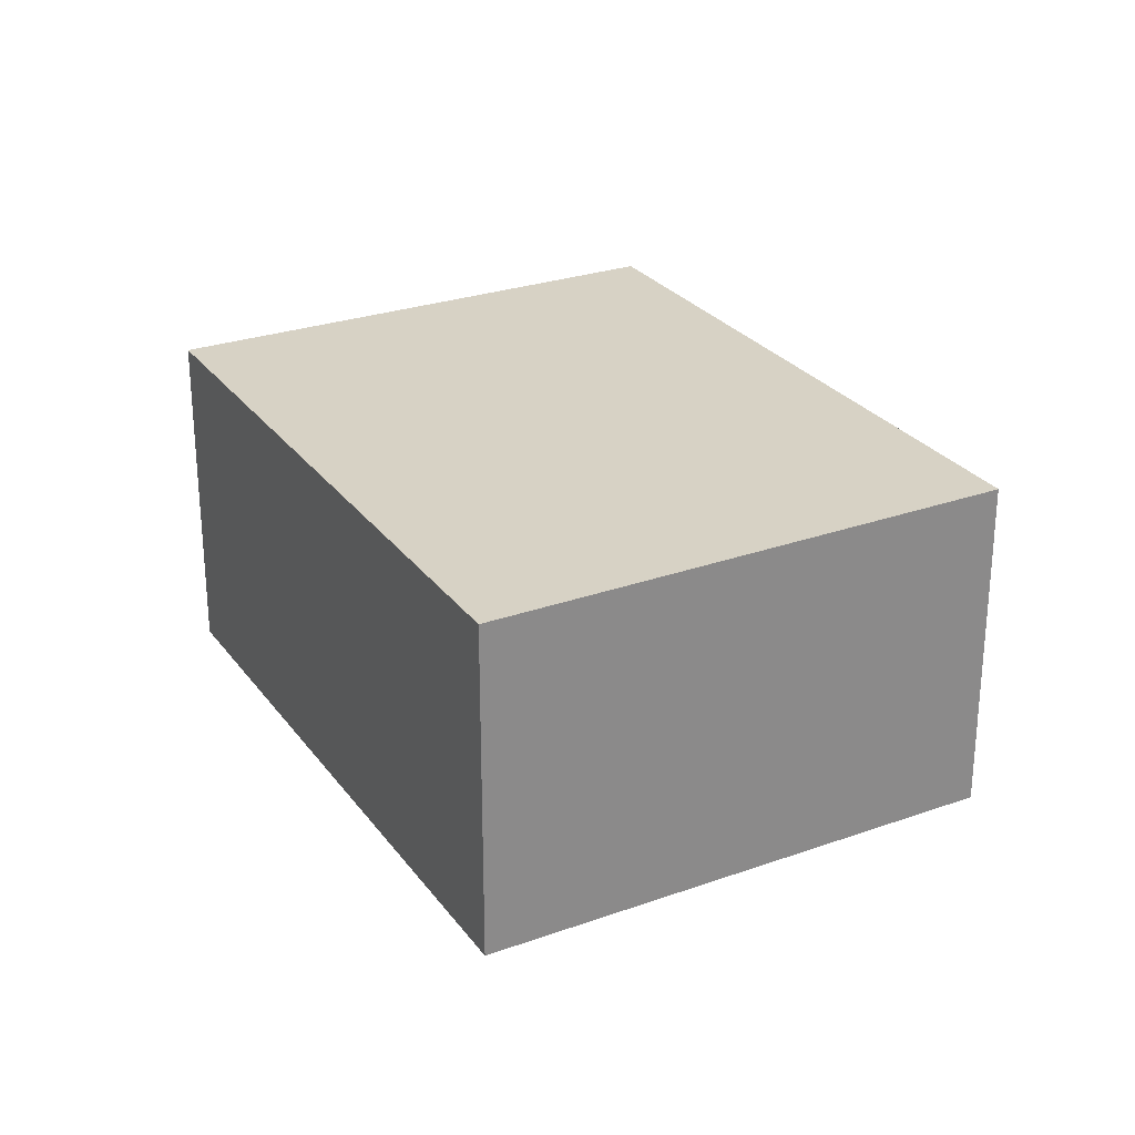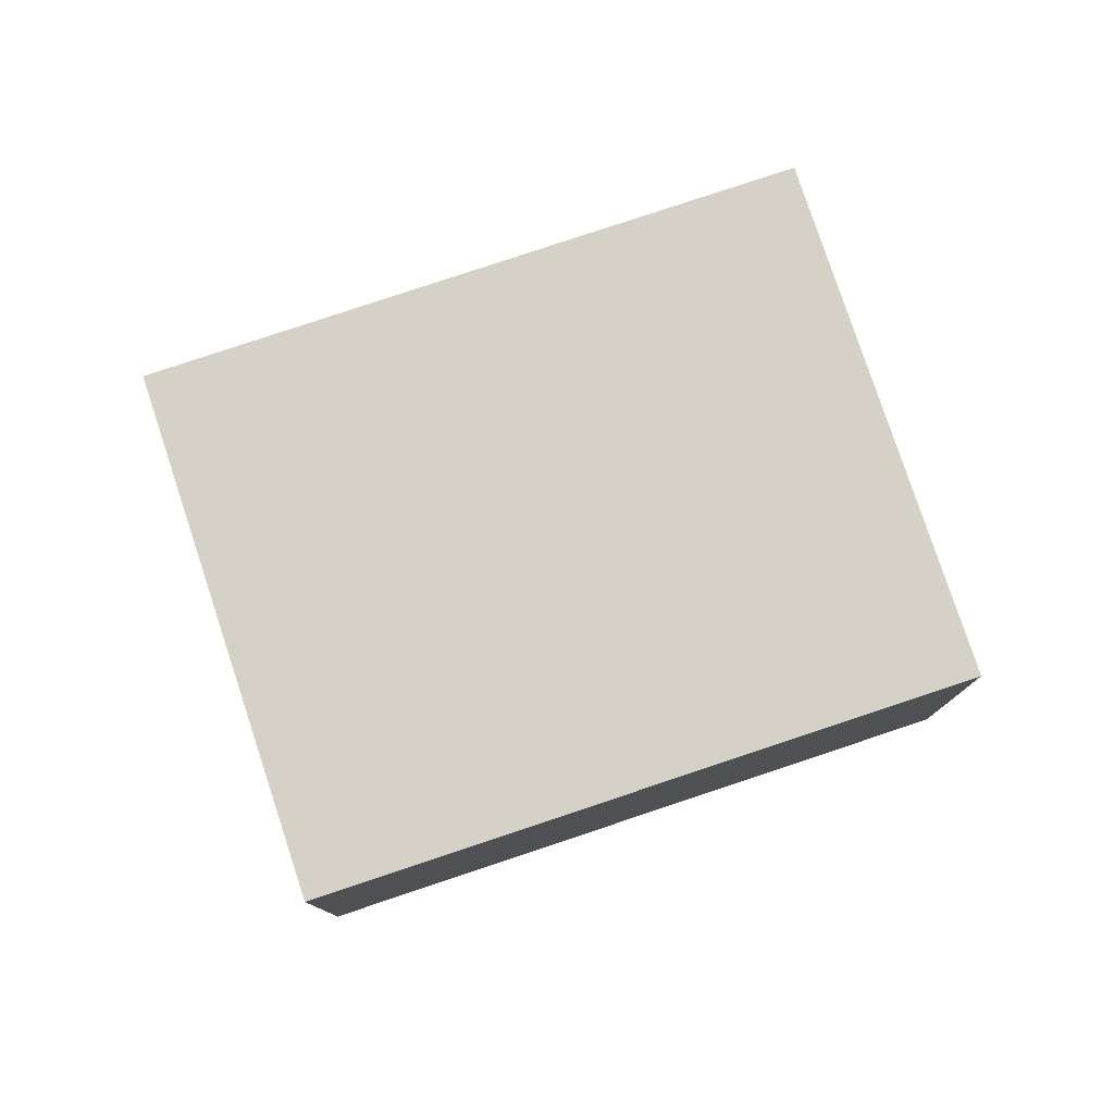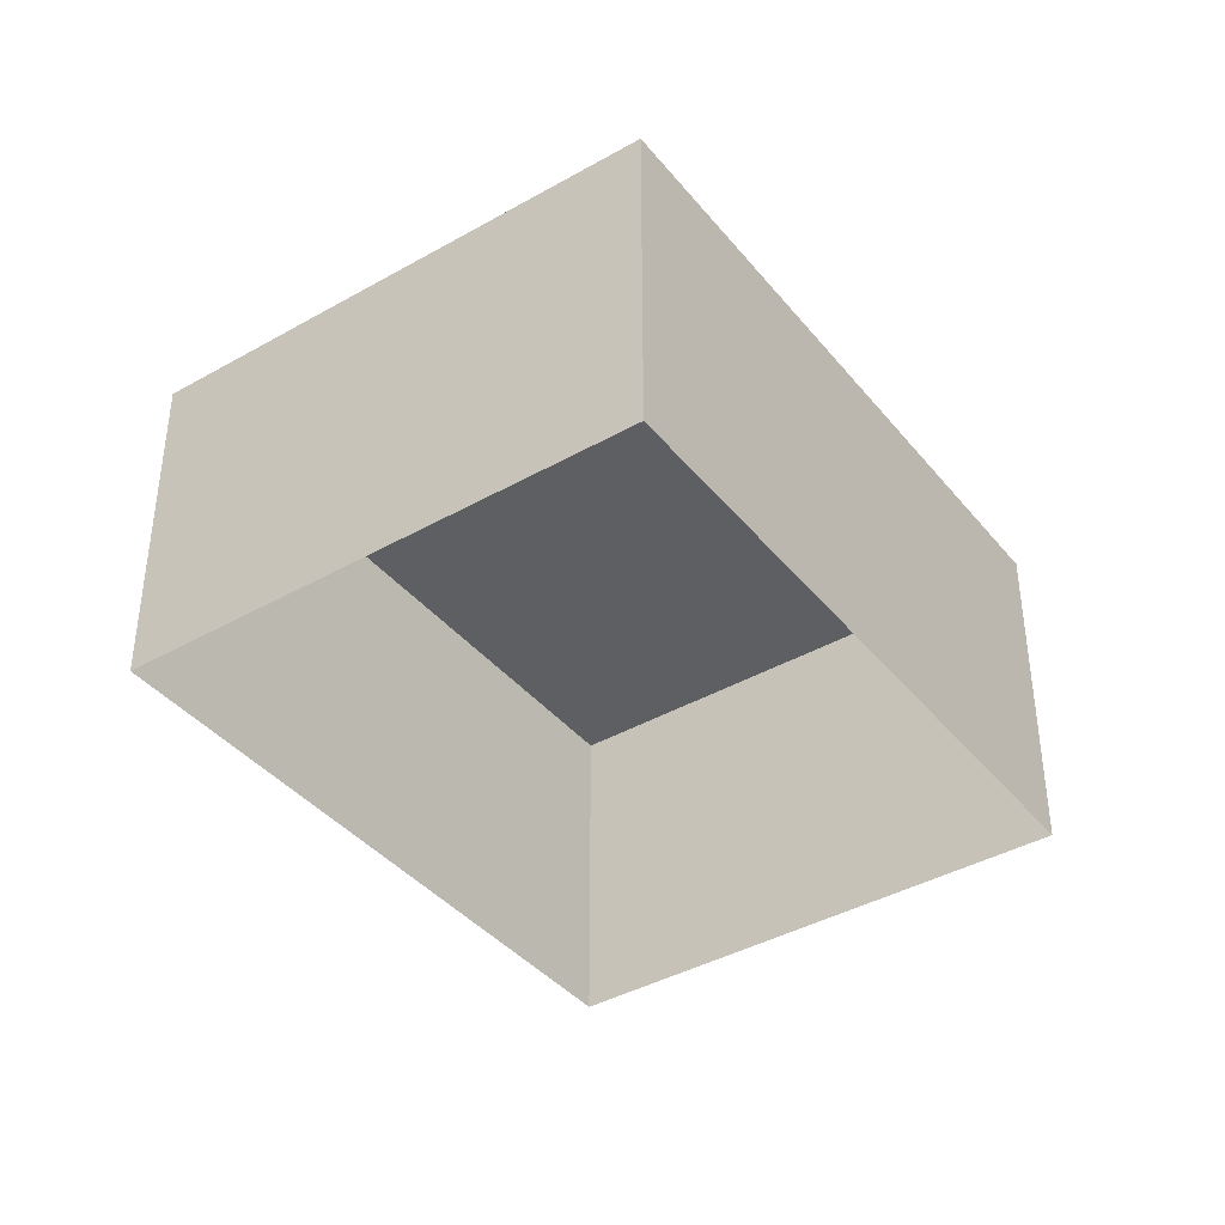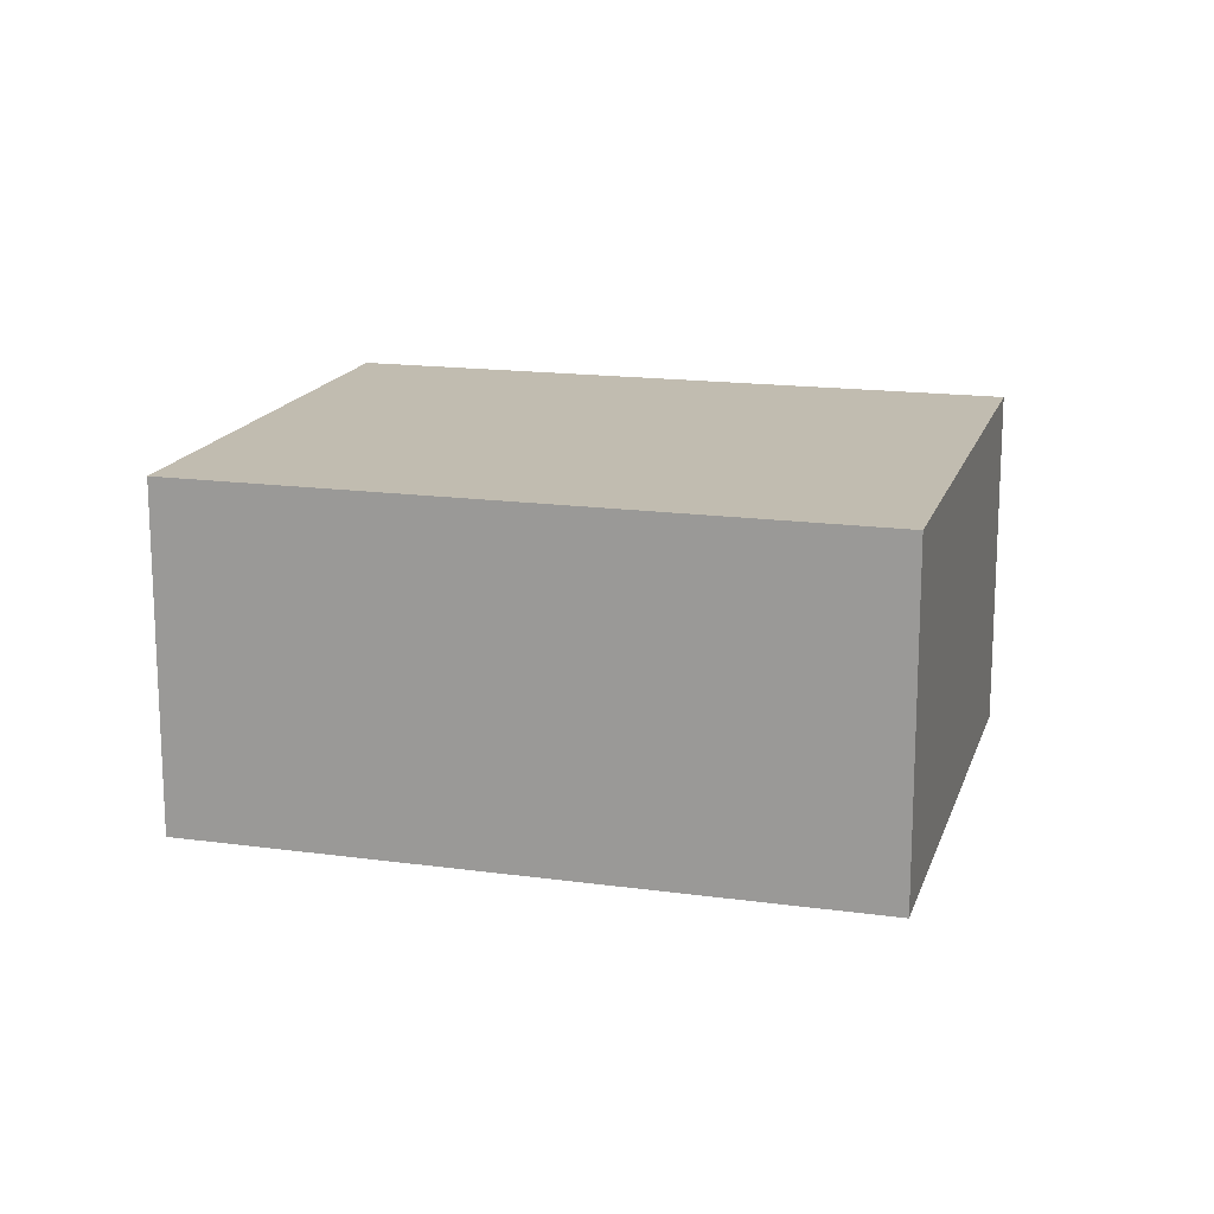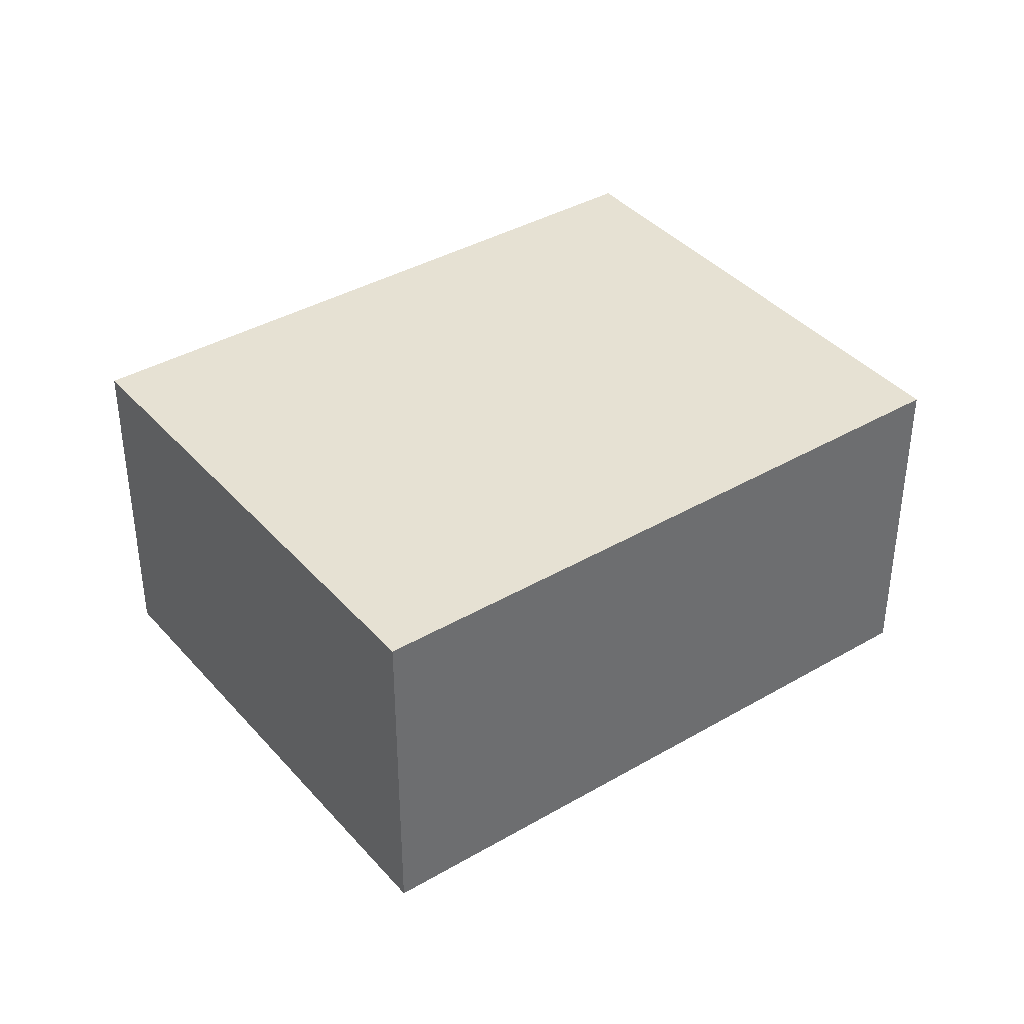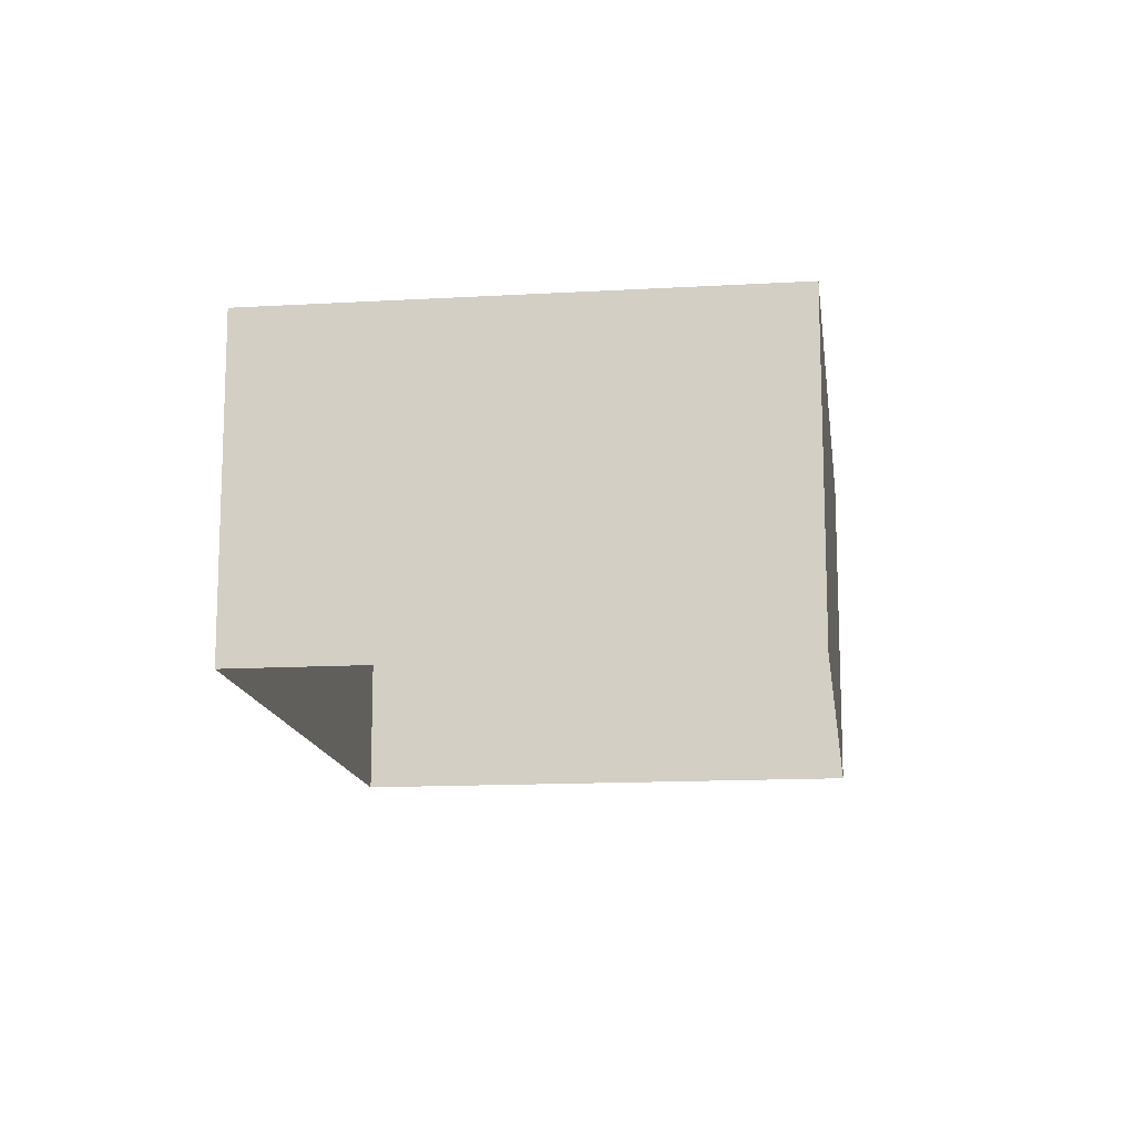
<metadata>
{"format":"obj","ext":"obj","renderer":"f3d","projection":"perspective","resolution":1024,"background":"white","views":[{"elev":27.3,"azim":-75.2,"up":"+Z"},{"elev":79.0,"azim":-155.0,"up":"+Z"},{"elev":-40.0,"azim":-11.4,"up":"+Z"},{"elev":16.5,"azim":-120.9,"up":"+Z"},{"elev":38.8,"azim":7.4,"up":"+Z"},{"elev":-14.1,"azim":140.7,"up":"+Z"}]}
</metadata>
<code>
v -2.197e+05 -1.233e+05 38.28
v -2.197e+05 -1.233e+05 38.28
v -2.197e+05 -1.233e+05 38.28
v -2.197e+05 -1.233e+05 38.28
v -2.197e+05 -1.233e+05 40.35
v -2.197e+05 -1.233e+05 40.35
v -2.197e+05 -1.233e+05 40.35
v -2.197e+05 -1.233e+05 40.35
f 1 2 3
f 4 1 3
f 5 6 7
f 8 5 7
f 8 2 1
f 5 8 1
f 7 4 3
f 7 6 4
f 5 1 4
f 6 5 4
f 8 3 2
f 8 7 3

</code>
